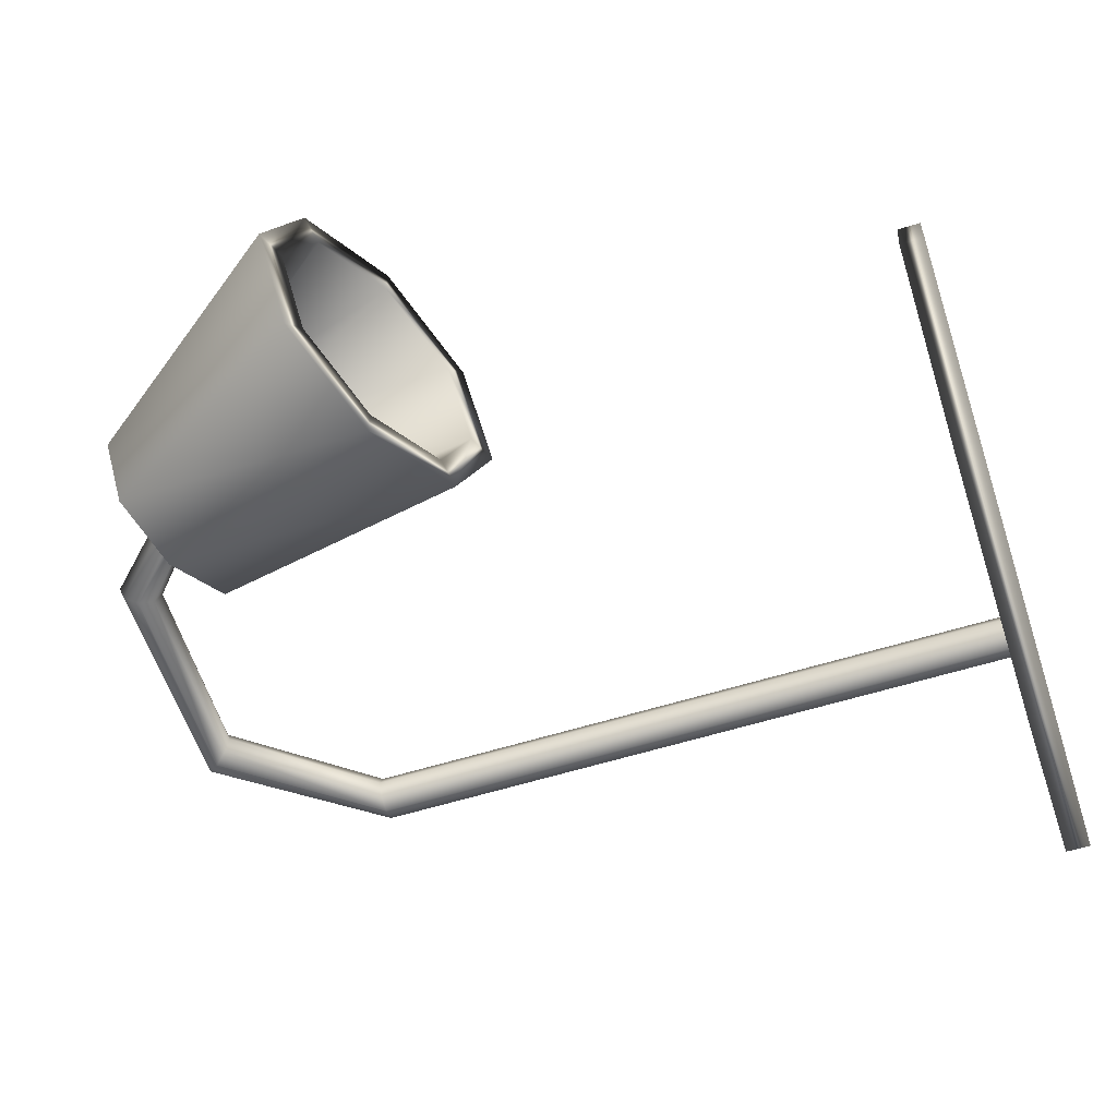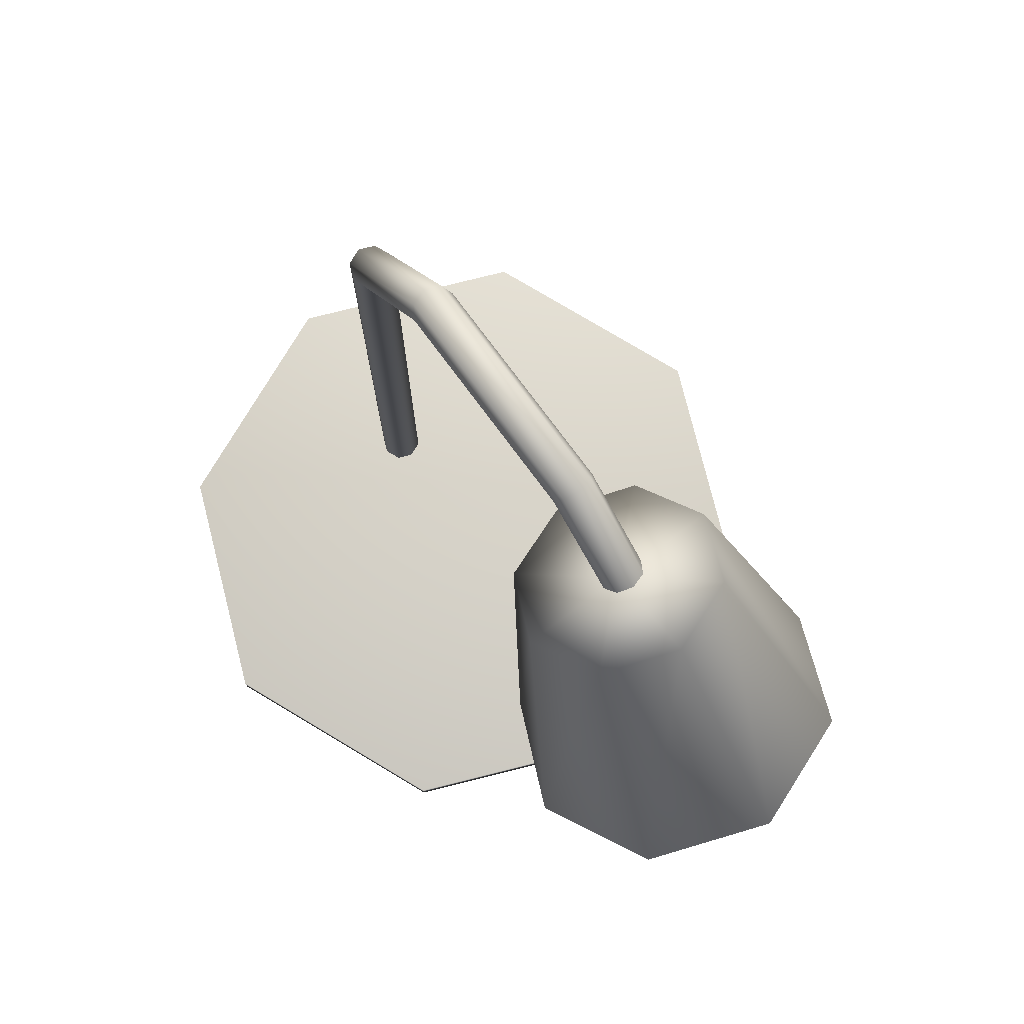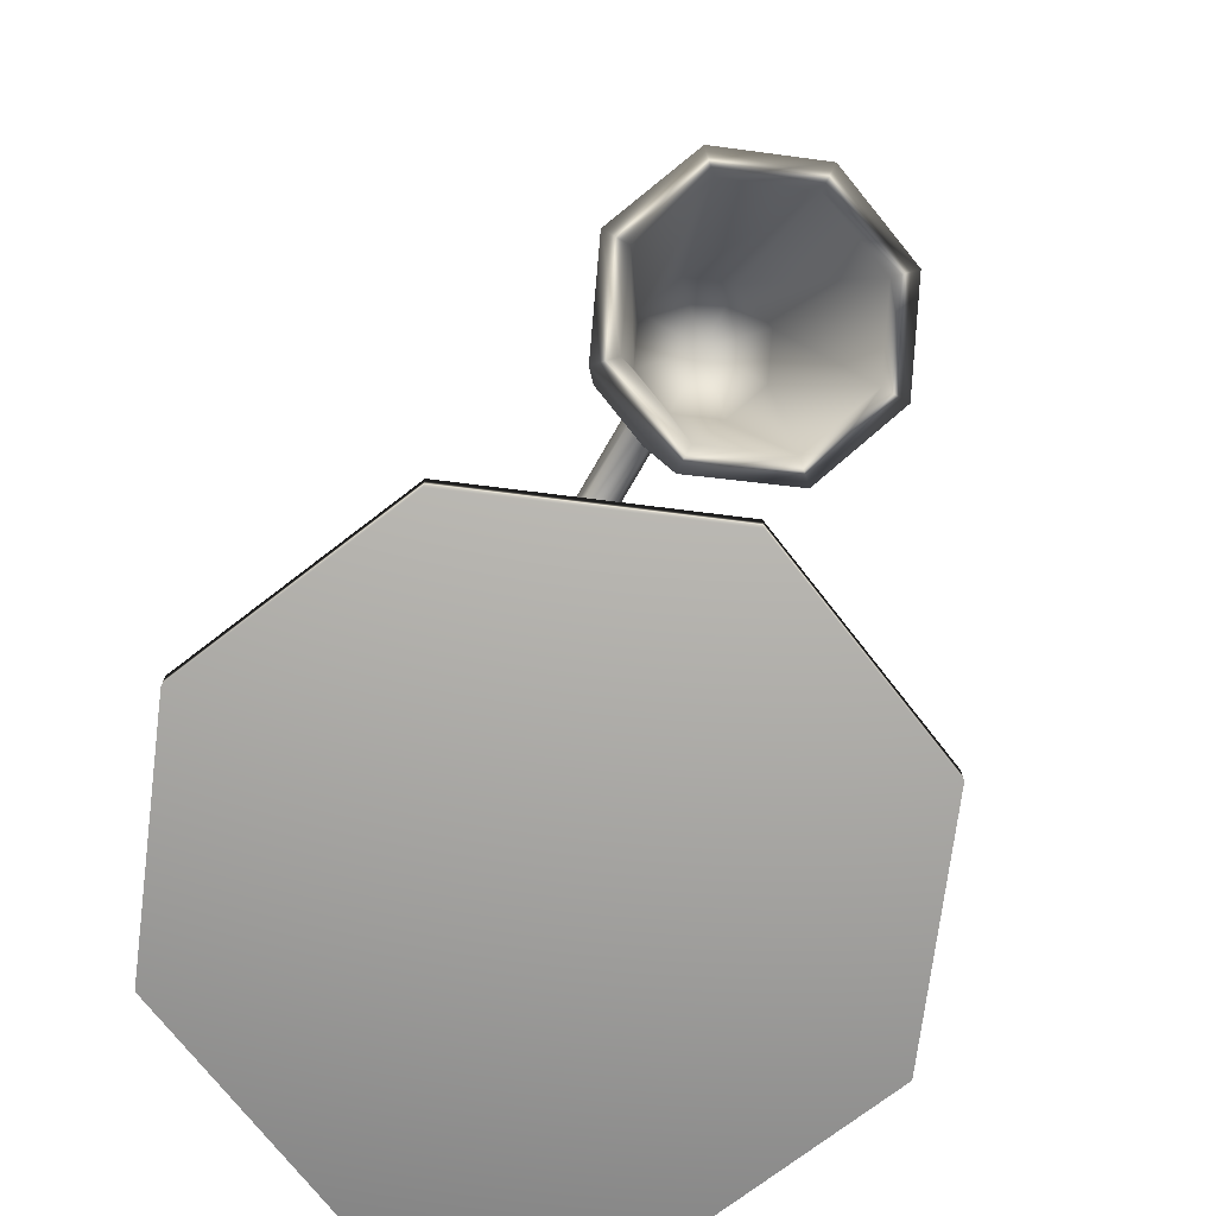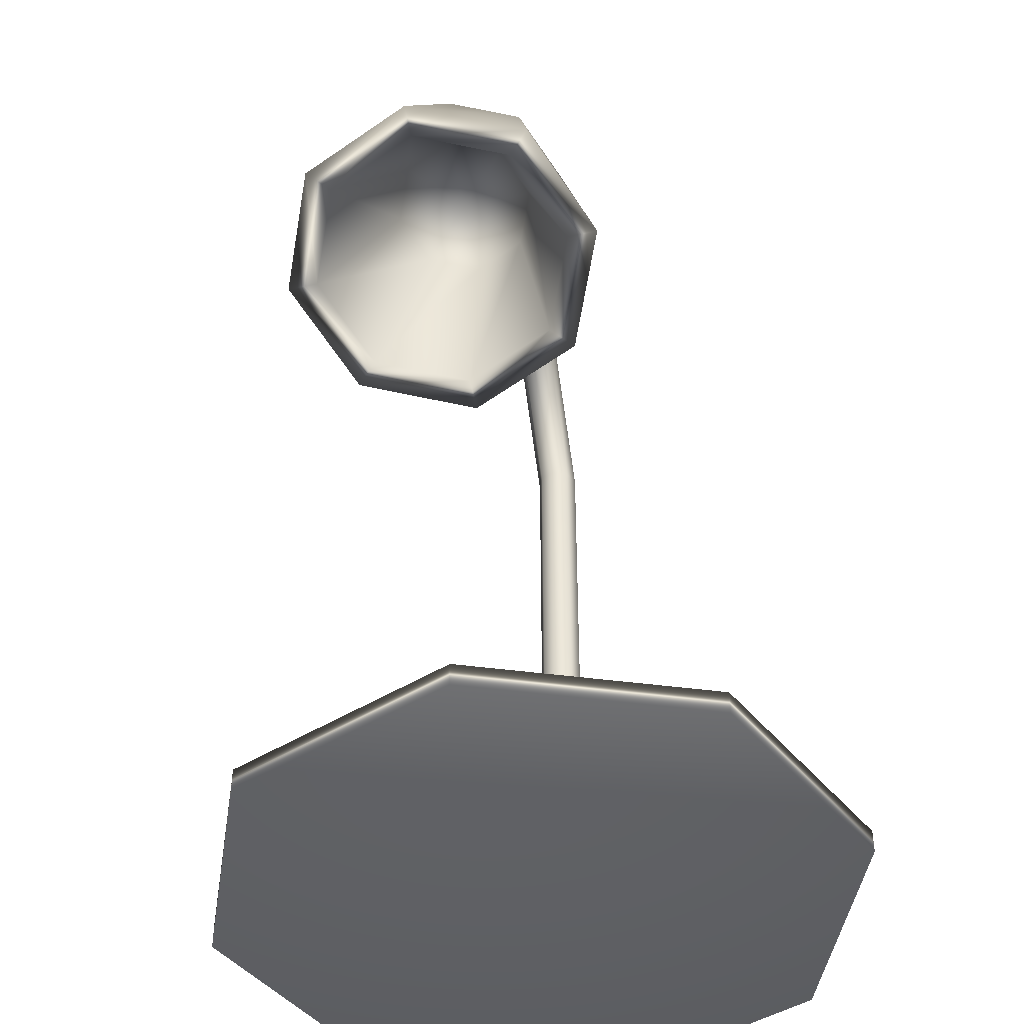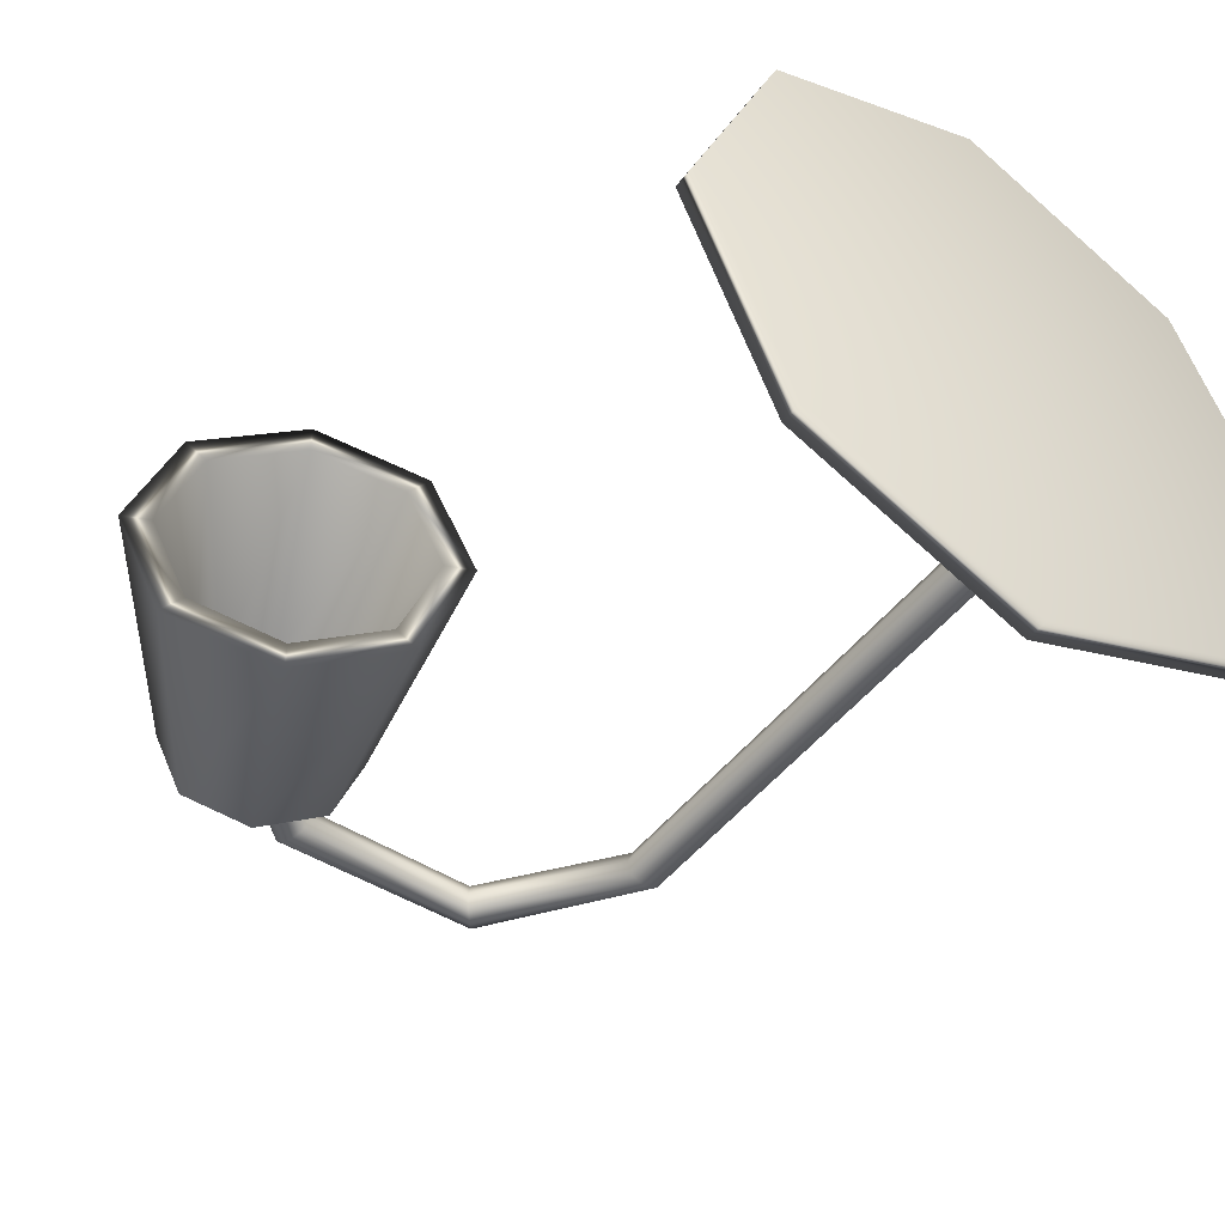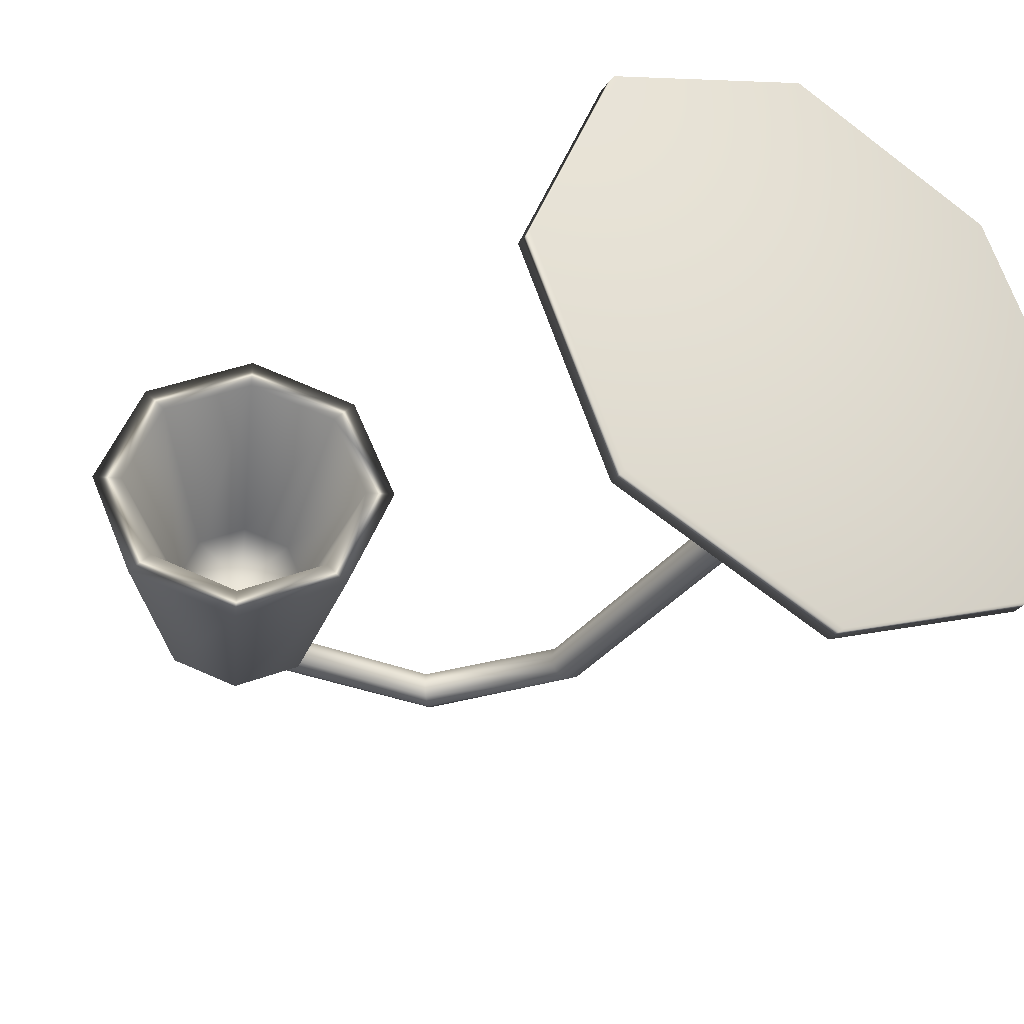
<metadata>
{"format":"obj","ext":"obj","renderer":"f3d","projection":"perspective","resolution":1024,"background":"white","views":[{"elev":-58.3,"azim":-72.2,"up":"+Z"},{"elev":77.0,"azim":-126.6,"up":"+Y"},{"elev":-72.1,"azim":-119.7,"up":"+Y"},{"elev":-44.5,"azim":-76.3,"up":"+Y"},{"elev":-47.3,"azim":-35.7,"up":"+Z"},{"elev":-32.1,"azim":-30.2,"up":"+Z"}]}
</metadata>
<code>
g default
v -2.64 4.512 -1.157
v -3.65 4.958 -1.614
v -4.66 5.405 -1.157
v -5.078 5.59 -0.05296
v -4.66 5.405 1.051
v -3.65 4.958 1.508
v -2.64 4.512 1.051
v -2.222 4.327 -0.05296
v -1.966 7.072 -0.7388
v -2.593 7.349 -1.023
v -3.22 7.626 -0.7388
v -3.48 7.741 -0.05296
v -3.22 7.626 0.6329
v -2.593 7.349 0.917
v -1.966 7.072 0.6329
v -1.706 6.957 -0.05296
v -2.593 7.349 -0.05296
v -2.832 4.597 -0.9476
v -3.65 4.958 -1.318
v -4.468 5.32 -0.9476
v -4.807 5.47 -0.05296
v -4.468 5.32 0.8417
v -3.65 4.958 1.212
v -2.832 4.597 0.8417
v -2.493 4.447 -0.05296
v -2.387 6.593 -0.5472
v -2.839 6.793 -0.7519
v -2.839 6.793 -0.05296
v -3.291 6.993 -0.5472
v -3.478 7.075 -0.05296
v -3.291 6.993 0.4413
v -2.839 6.793 0.646
v -2.387 6.593 0.4413
v -2.2 6.51 -0.05296
v 1.428 0.01506 -0.1475
v 1.28 0.01506 -0.2086
v 1.133 0.01506 -0.1475
v 1.071 0.01506 0
v 1.133 0.01506 0.1475
v 1.28 0.01506 0.2086
v 1.428 0.01506 0.1475
v 1.489 0.01506 0
v -3.103 6.993 -0.1475
v -2.956 6.99 -0.2086
v -2.808 6.986 -0.1475
v -2.747 6.984 0
v -2.808 6.986 0.1475
v -2.956 6.99 0.2086
v -3.103 6.993 0.1475
v -3.164 6.995 -0
v 1.28 0.01506 0
v -2.956 6.99 0
v 0.2164 8.08 0.2086
v 0.1243 7.964 0.1475
v 0.0861 7.917 0
v 0.1243 7.964 -0.1475
v 0.2164 8.08 -0.2086
v 0.3086 8.195 -0.1475
v 0.3467 8.243 0
v 0.3086 8.195 0.1475
v 1.28 6.647 0.2086
v 1.133 6.647 0.1475
v 1.071 6.647 0
v 1.133 6.647 -0.1475
v 1.28 6.647 -0.2086
v 1.428 6.647 -0.1475
v 1.489 6.647 0
v 1.428 6.647 0.1475
v -1.829 8.089 0.2086
v -1.765 7.956 0.1475
v -1.739 7.901 0
v -1.765 7.956 -0.1475
v -1.829 8.089 -0.2086
v -1.893 8.222 -0.1475
v -1.919 8.277 0
v -1.893 8.222 0.1475
v 2.254 -0.1168 -2.254
v 0 -0.1168 -3.188
v -2.254 -0.1168 -2.254
v -3.188 -0.1168 0
v -2.254 -0.1168 2.254
v 0 -0.1168 3.188
v 2.254 -0.1168 2.254
v 3.188 -0.1168 0
v 2.254 0.1168 -2.254
v 0 0.1168 -3.188
v -2.254 0.1168 -2.254
v -3.188 0.1168 0
v -2.254 0.1168 2.254
v 0 0.1168 3.188
v 2.254 0.1168 2.254
v 3.188 0.1168 0
v 0 -0.1168 0
v 0 0.1168 0
g pCylinder4
f 1 2 10 9
f 2 3 11 10
f 3 4 12 11
f 4 5 13 12
f 5 6 14 13
f 6 7 15 14
f 7 8 16 15
f 8 1 9 16
f 27 26 28
f 29 27 28
f 30 29 28
f 31 30 28
f 32 31 28
f 33 32 28
f 34 33 28
f 26 34 28
f 9 10 17
f 10 11 17
f 11 12 17
f 12 13 17
f 13 14 17
f 14 15 17
f 15 16 17
f 16 9 17
f 2 1 18 19
f 3 2 19 20
f 4 3 20 21
f 5 4 21 22
f 6 5 22 23
f 7 6 23 24
f 8 7 24 25
f 1 8 25 18
f 19 18 26 27
f 20 19 27 29
f 21 20 29 30
f 22 21 30 31
f 23 22 31 32
f 24 23 32 33
f 25 24 33 34
f 18 25 34 26
f 35 36 65 66
f 36 37 64 65
f 37 38 63 64
f 38 39 62 63
f 39 40 61 62
f 40 41 68 61
f 41 42 67 68
f 42 35 66 67
f 36 35 51
f 37 36 51
f 38 37 51
f 39 38 51
f 40 39 51
f 41 40 51
f 42 41 51
f 35 42 51
f 43 44 52
f 44 45 52
f 45 46 52
f 46 47 52
f 47 48 52
f 48 49 52
f 49 50 52
f 50 43 52
f 54 53 69 70
f 55 54 70 71
f 56 55 71 72
f 57 56 72 73
f 58 57 73 74
f 59 58 74 75
f 60 59 75 76
f 53 60 76 69
f 62 61 53 54
f 63 62 54 55
f 64 63 55 56
f 65 64 56 57
f 66 65 57 58
f 67 66 58 59
f 68 67 59 60
f 61 68 60 53
f 70 69 48 47
f 71 70 47 46
f 72 71 46 45
f 73 72 45 44
f 74 73 44 43
f 75 74 43 50
f 76 75 50 49
f 69 76 49 48
f 77 78 86 85
f 78 79 87 86
f 79 80 88 87
f 80 81 89 88
f 81 82 90 89
f 82 83 91 90
f 83 84 92 91
f 84 77 85 92
f 78 77 93
f 79 78 93
f 80 79 93
f 81 80 93
f 82 81 93
f 83 82 93
f 84 83 93
f 77 84 93
f 85 86 94
f 86 87 94
f 87 88 94
f 88 89 94
f 89 90 94
f 90 91 94
f 91 92 94
f 92 85 94

</code>
